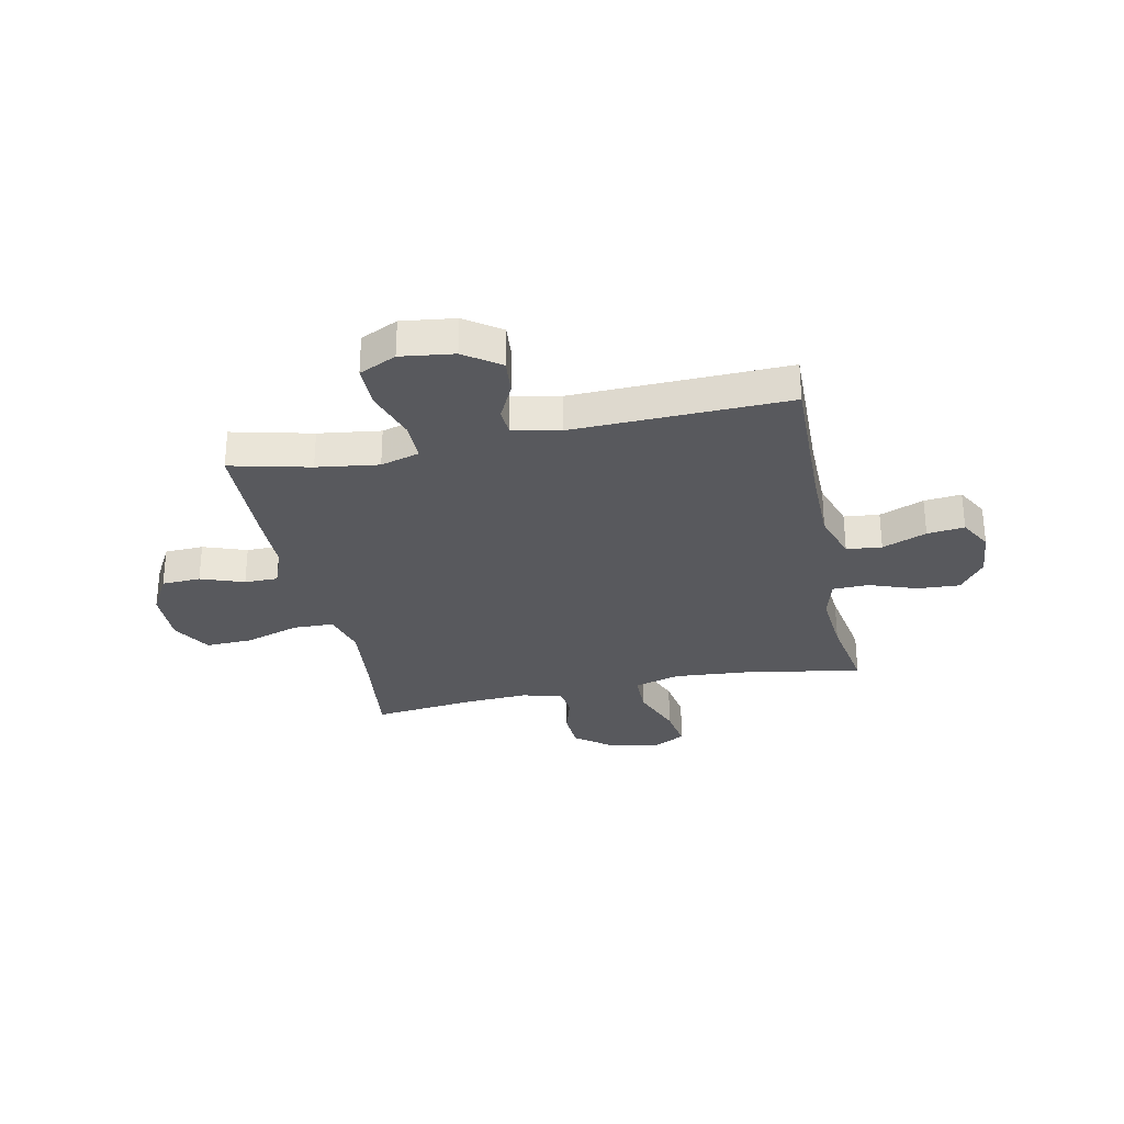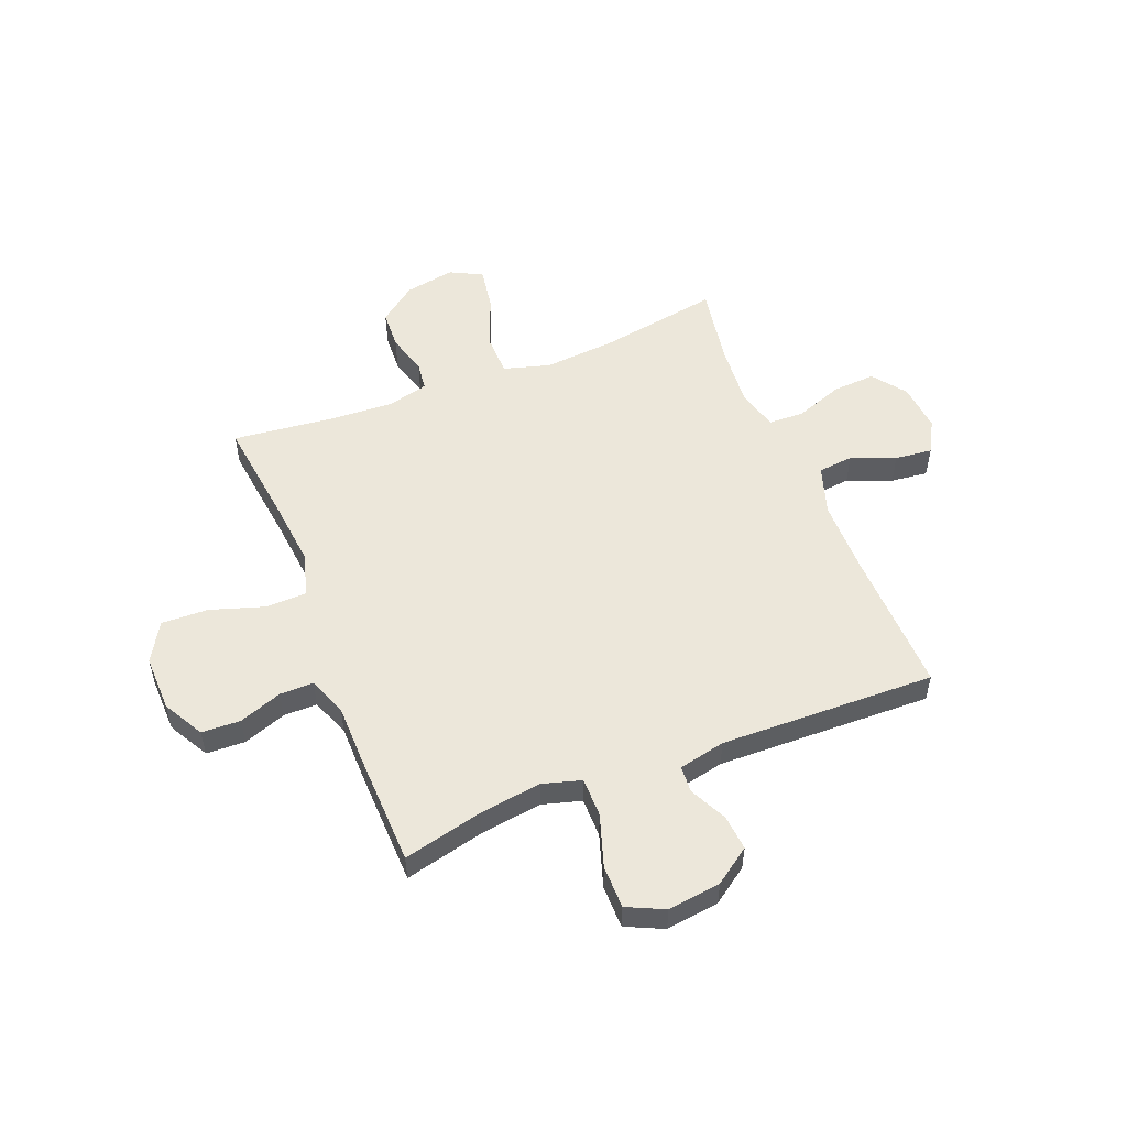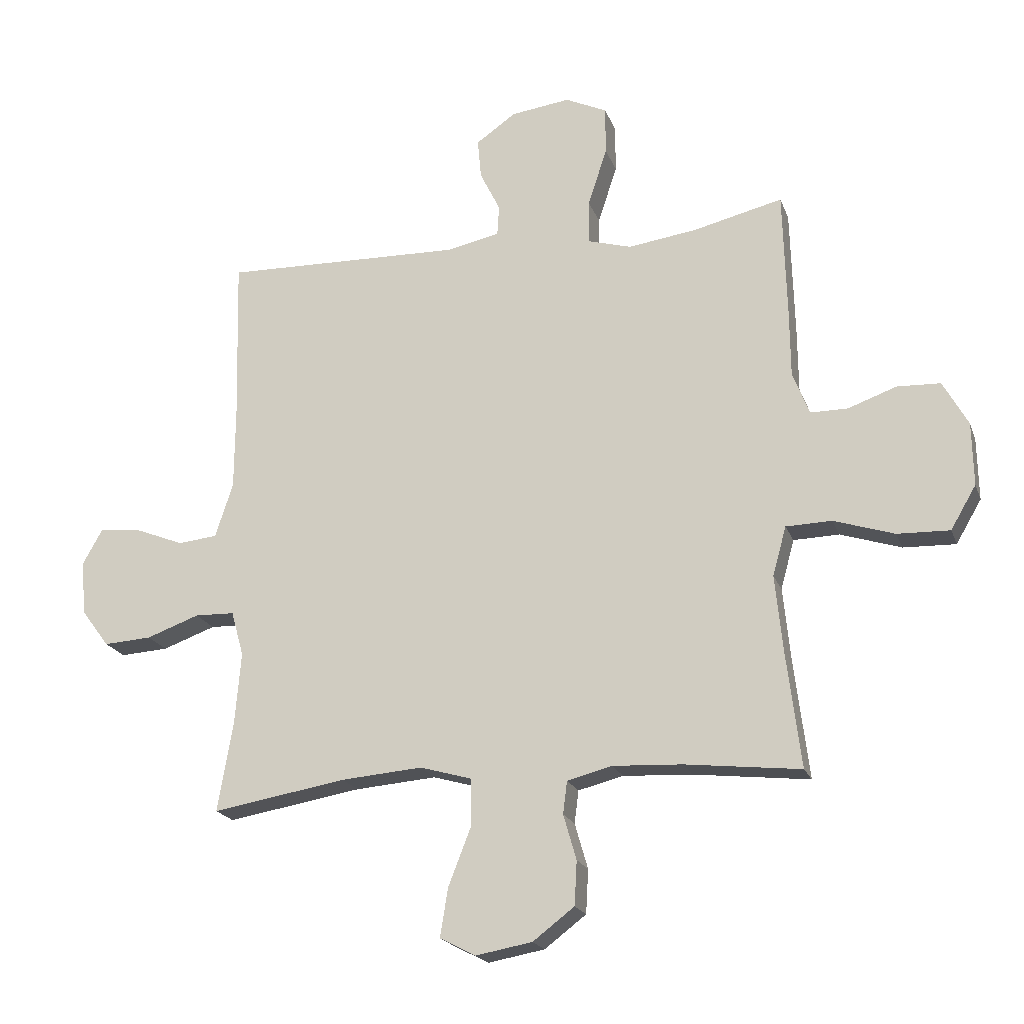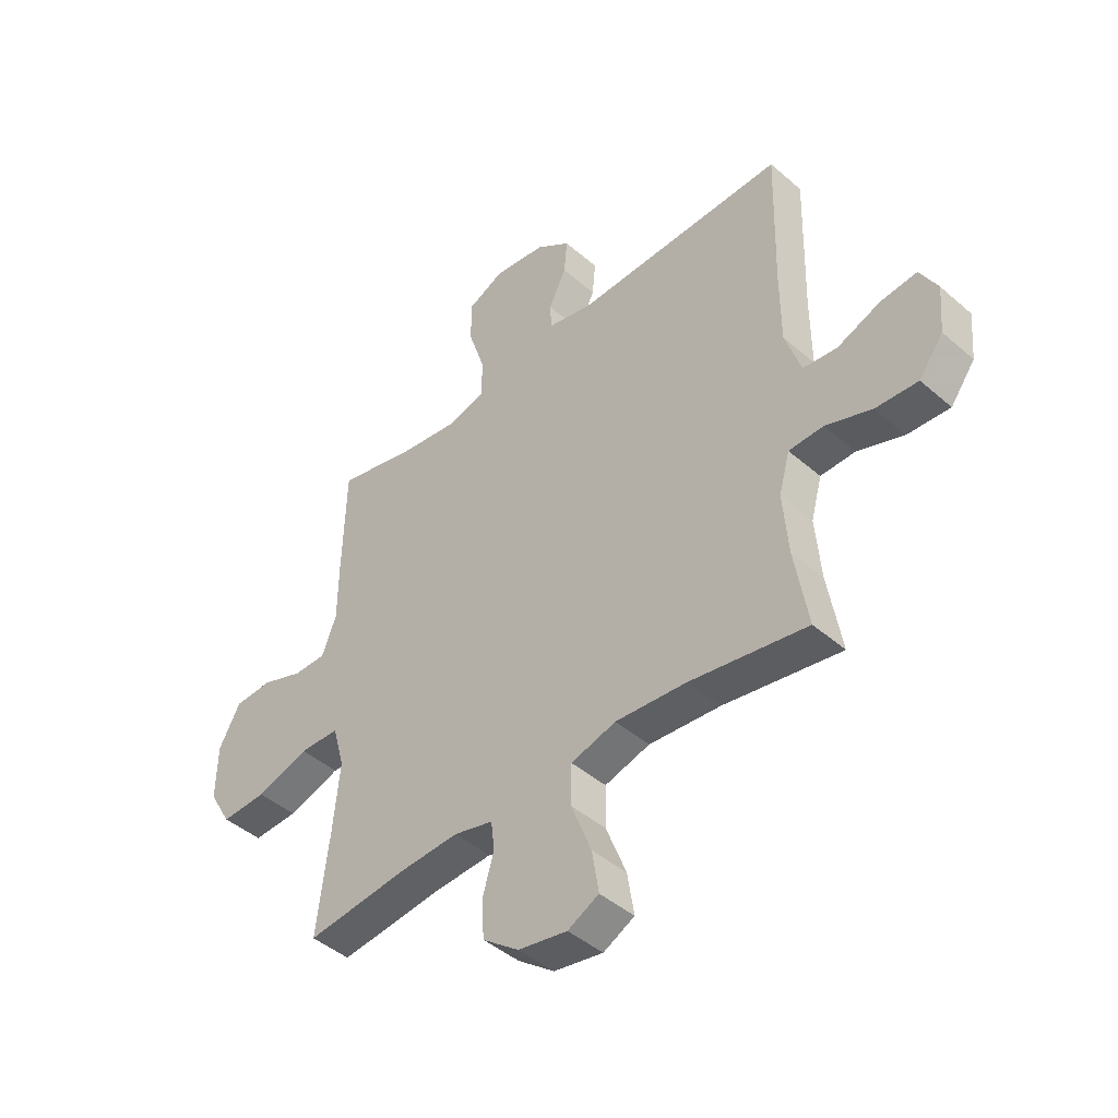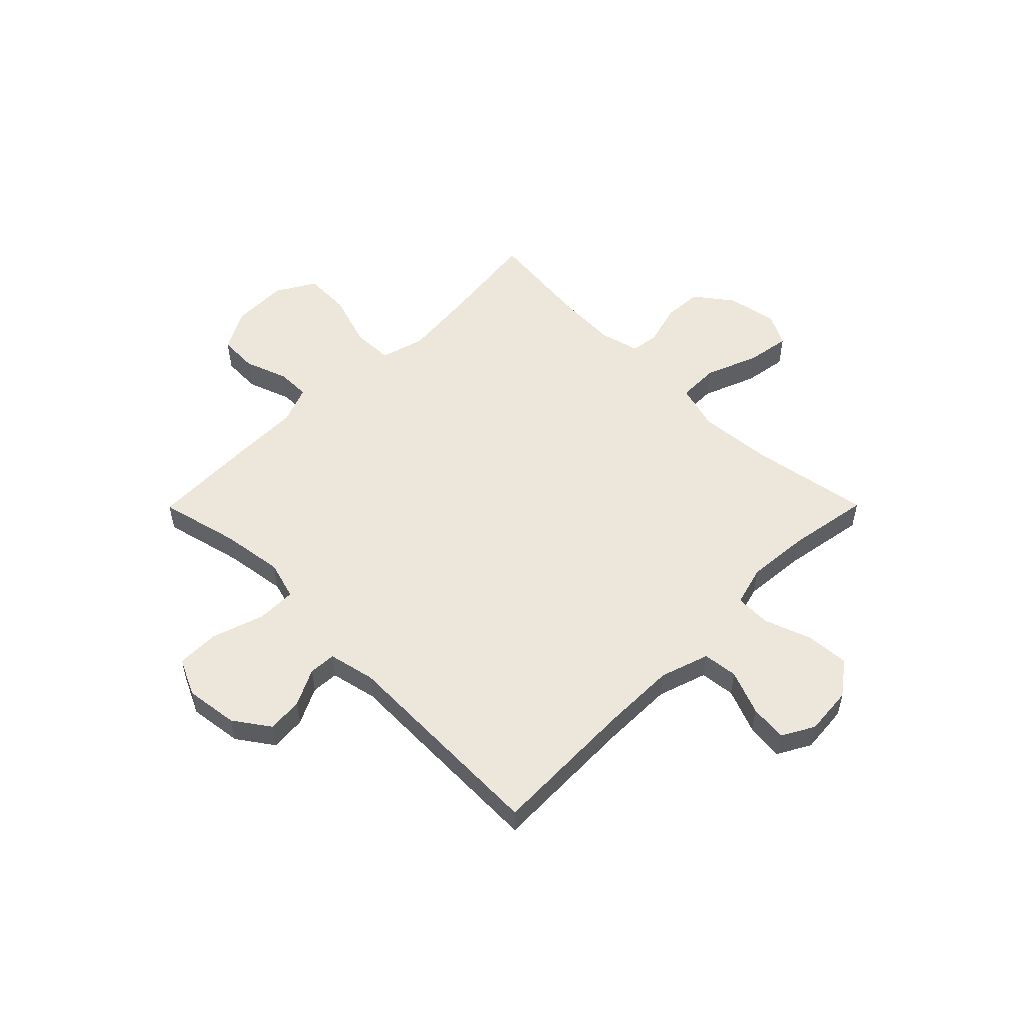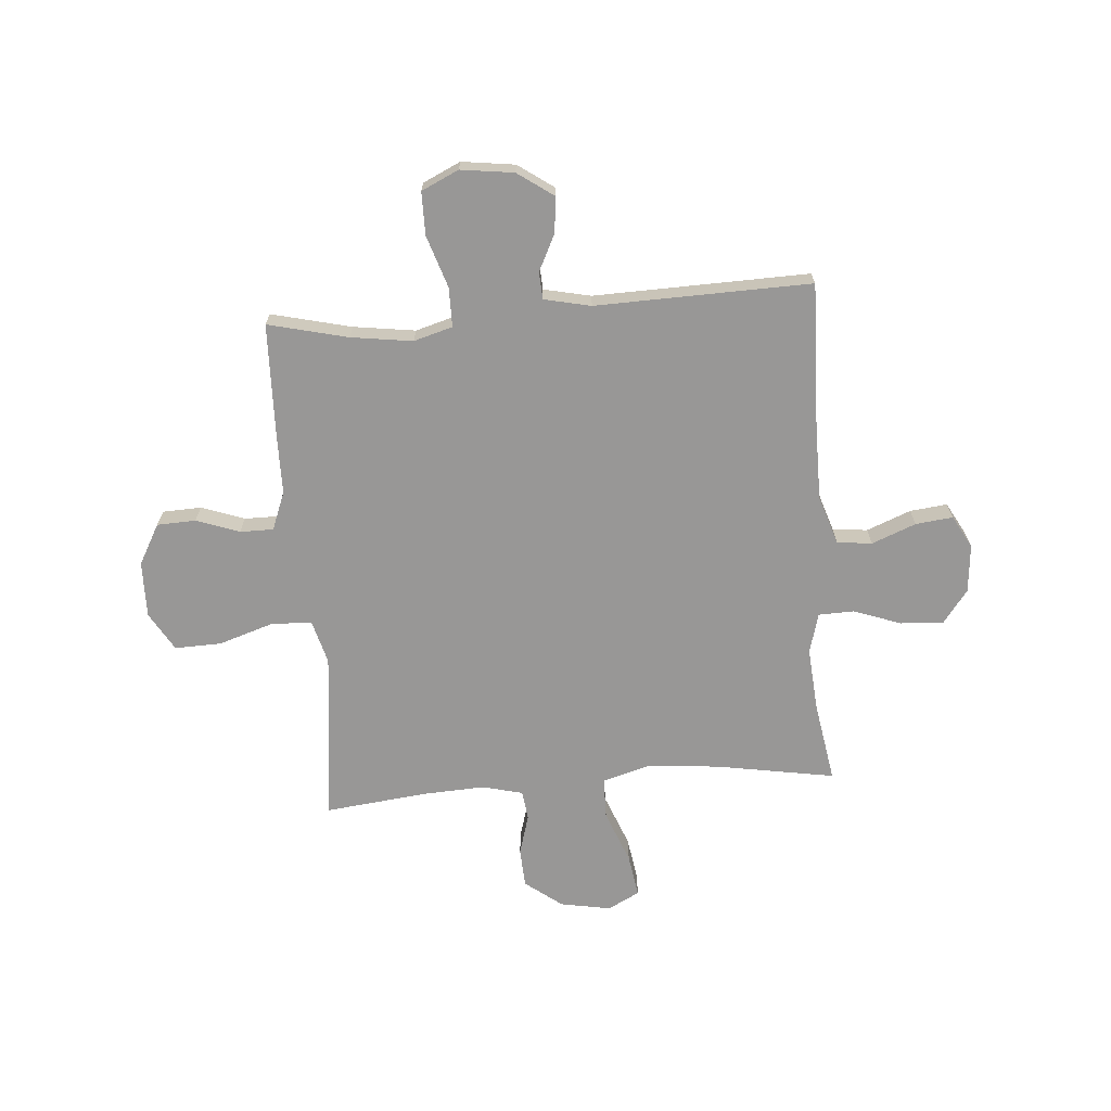
<metadata>
{"format":"obj","ext":"obj","renderer":"f3d","projection":"perspective","resolution":1024,"background":"white","views":[{"elev":-29.9,"azim":11.8,"up":"+Y"},{"elev":53.2,"azim":-21.7,"up":"+Y"},{"elev":-20.0,"azim":-163.2,"up":"+Z"},{"elev":-44.2,"azim":44.6,"up":"+Z"},{"elev":53.5,"azim":44.8,"up":"+Y"},{"elev":-68.3,"azim":4.4,"up":"+Y"}]}
</metadata>
<code>
v 0.5 0.07 0.5
v 0.493 0.07 0.224
v 0.494 0.07 0.086
v 0.524 0.07 -0.006
v 0.59 0.07 -0.013
v 0.673 0.07 0.02
v 0.743 0.07 0.028
v 0.777 0.07 -0.033
v 0.769 0.07 -0.124
v 0.722 0.07 -0.187
v 0.641 0.07 -0.182
v 0.552 0.07 -0.15
v 0.485 0.07 -0.152
v 0.464 0.07 -0.228
v 0.474 0.07 -0.347
v 0.5 0.07 -0.5
v 0.274 0.07 -0.462
v 0.137 0.07 -0.451
v 0.05 0.07 -0.476
v 0.049 0.07 -0.554
v 0.088 0.07 -0.654
v 0.101 0.07 -0.735
v 0.041 0.07 -0.766
v -0.054 0.07 -0.749
v -0.124 0.07 -0.696
v -0.128 0.07 -0.622
v -0.106 0.07 -0.546
v -0.113 0.07 -0.491
v -0.189 0.07 -0.472
v -0.305 0.07 -0.478
v -0.5 0.07 -0.5
v -0.476 0.07 -0.306
v -0.463 0.07 -0.176
v -0.486 0.07 -0.093
v -0.563 0.07 -0.091
v -0.665 0.07 -0.124
v -0.753 0.07 -0.127
v -0.796 0.07 -0.054
v -0.794 0.07 0.052
v -0.752 0.07 0.128
v -0.679 0.07 0.131
v -0.598 0.07 0.102
v -0.535 0.07 0.102
v -0.507 0.07 0.174
v -0.506 0.07 0.287
v -0.5 0.07 0.5
v -0.35 0.07 0.464
v -0.234 0.07 0.448
v -0.161 0.07 0.469
v -0.161 0.07 0.543
v -0.193 0.07 0.641
v -0.193 0.07 0.722
v -0.123 0.07 0.755
v -0.023 0.07 0.742
v 0.044 0.07 0.695
v 0.038 0.07 0.628
v 0.004 0.07 0.559
v 0.007 0.07 0.508
v 0.095 0.07 0.489
v 0.5 0 0.5
v 0.493 0 0.224
v 0.494 0 0.086
v 0.524 0 -0.006
v 0.59 0 -0.013
v 0.673 0 0.02
v 0.743 0 0.028
v 0.777 0 -0.033
v 0.769 0 -0.124
v 0.722 0 -0.187
v 0.641 0 -0.182
v 0.552 0 -0.15
v 0.485 0 -0.152
v 0.464 0 -0.228
v 0.474 0 -0.347
v 0.5 0 -0.5
v 0.274 0 -0.462
v 0.137 0 -0.451
v 0.05 0 -0.476
v 0.049 0 -0.554
v 0.088 0 -0.654
v 0.101 0 -0.735
v 0.041 0 -0.766
v -0.054 0 -0.749
v -0.124 0 -0.696
v -0.128 0 -0.622
v -0.106 0 -0.546
v -0.113 0 -0.491
v -0.189 0 -0.472
v -0.305 0 -0.478
v -0.5 0 -0.5
v -0.476 0 -0.306
v -0.463 0 -0.176
v -0.486 0 -0.093
v -0.563 0 -0.091
v -0.665 0 -0.124
v -0.753 0 -0.127
v -0.796 0 -0.054
v -0.794 0 0.052
v -0.752 0 0.128
v -0.679 0 0.131
v -0.598 0 0.102
v -0.535 0 0.102
v -0.507 0 0.174
v -0.506 0 0.287
v -0.5 0 0.5
v -0.35 0 0.464
v -0.234 0 0.448
v -0.161 0 0.469
v -0.161 0 0.543
v -0.193 0 0.641
v -0.193 0 0.722
v -0.123 0 0.755
v -0.023 0 0.742
v 0.044 0 0.695
v 0.038 0 0.628
v 0.004 0 0.559
v 0.007 0 0.508
v 0.095 0 0.489
f 55 56 57
f 54 55 57
f 53 54 57
f 52 53 57
f 51 52 57
f 50 51 57
f 49 50 57 58
f 48 49 58 59
f 44 45 46 47
f 43 44 47 48
f 40 41 42
f 39 40 42
f 38 39 42
f 37 38 42
f 36 37 42
f 35 36 42
f 34 35 42 43
f 59 1 2
f 48 59 2
f 43 48 2
f 34 43 2
f 33 34 2
f 25 26 27
f 24 25 27
f 23 24 27
f 22 23 27
f 21 22 27
f 20 21 27
f 19 20 27 28
f 18 19 28 29
f 15 16 17
f 14 15 17 18
f 18 29 30
f 14 18 30
f 13 14 30
f 10 11 12
f 9 10 12
f 8 9 12
f 7 8 12
f 6 7 12
f 5 6 12
f 4 5 12 13
f 32 33 2 3
f 30 31 32
f 13 30 32
f 4 13 32
f 3 4 32
f 116 115 114
f 116 114 113
f 116 113 112
f 116 112 111
f 116 111 110
f 116 110 109
f 117 116 109 108
f 118 117 108 107
f 106 105 104 103
f 107 106 103 102
f 101 100 99
f 101 99 98
f 101 98 97
f 101 97 96
f 101 96 95
f 101 95 94
f 102 101 94 93
f 61 60 118
f 61 118 107
f 61 107 102
f 61 102 93
f 61 93 92
f 86 85 84
f 86 84 83
f 86 83 82
f 86 82 81
f 86 81 80
f 86 80 79
f 87 86 79 78
f 88 87 78 77
f 76 75 74
f 77 76 74 73
f 89 88 77
f 89 77 73
f 89 73 72
f 71 70 69
f 71 69 68
f 71 68 67
f 71 67 66
f 71 66 65
f 71 65 64
f 72 71 64 63
f 62 61 92 91
f 91 90 89
f 91 89 72
f 91 72 63
f 91 63 62
f 1 60 61 2
f 2 61 62 3
f 3 62 63 4
f 4 63 64 5
f 5 64 65 6
f 6 65 66 7
f 7 66 67 8
f 8 67 68 9
f 9 68 69 10
f 10 69 70 11
f 11 70 71 12
f 12 71 72 13
f 13 72 73 14
f 14 73 74 15
f 15 74 75 16
f 16 75 76 17
f 17 76 77 18
f 18 77 78 19
f 19 78 79 20
f 20 79 80 21
f 21 80 81 22
f 22 81 82 23
f 23 82 83 24
f 24 83 84 25
f 25 84 85 26
f 26 85 86 27
f 27 86 87 28
f 28 87 88 29
f 29 88 89 30
f 30 89 90 31
f 31 90 91 32
f 32 91 92 33
f 33 92 93 34
f 34 93 94 35
f 35 94 95 36
f 36 95 96 37
f 37 96 97 38
f 38 97 98 39
f 39 98 99 40
f 40 99 100 41
f 41 100 101 42
f 42 101 102 43
f 43 102 103 44
f 44 103 104 45
f 45 104 105 46
f 46 105 106 47
f 47 106 107 48
f 48 107 108 49
f 49 108 109 50
f 50 109 110 51
f 51 110 111 52
f 52 111 112 53
f 53 112 113 54
f 54 113 114 55
f 55 114 115 56
f 56 115 116 57
f 57 116 117 58
f 58 117 118 59
f 59 118 60 1

</code>
